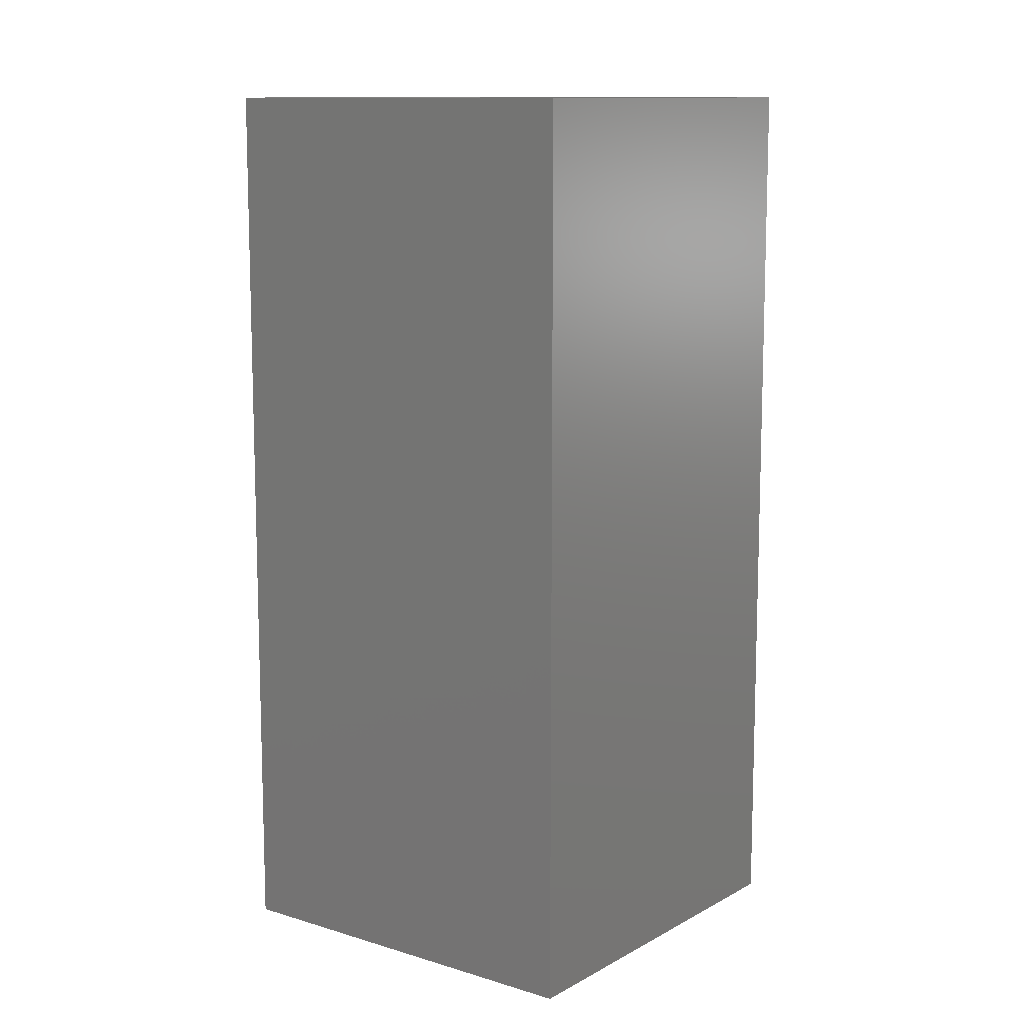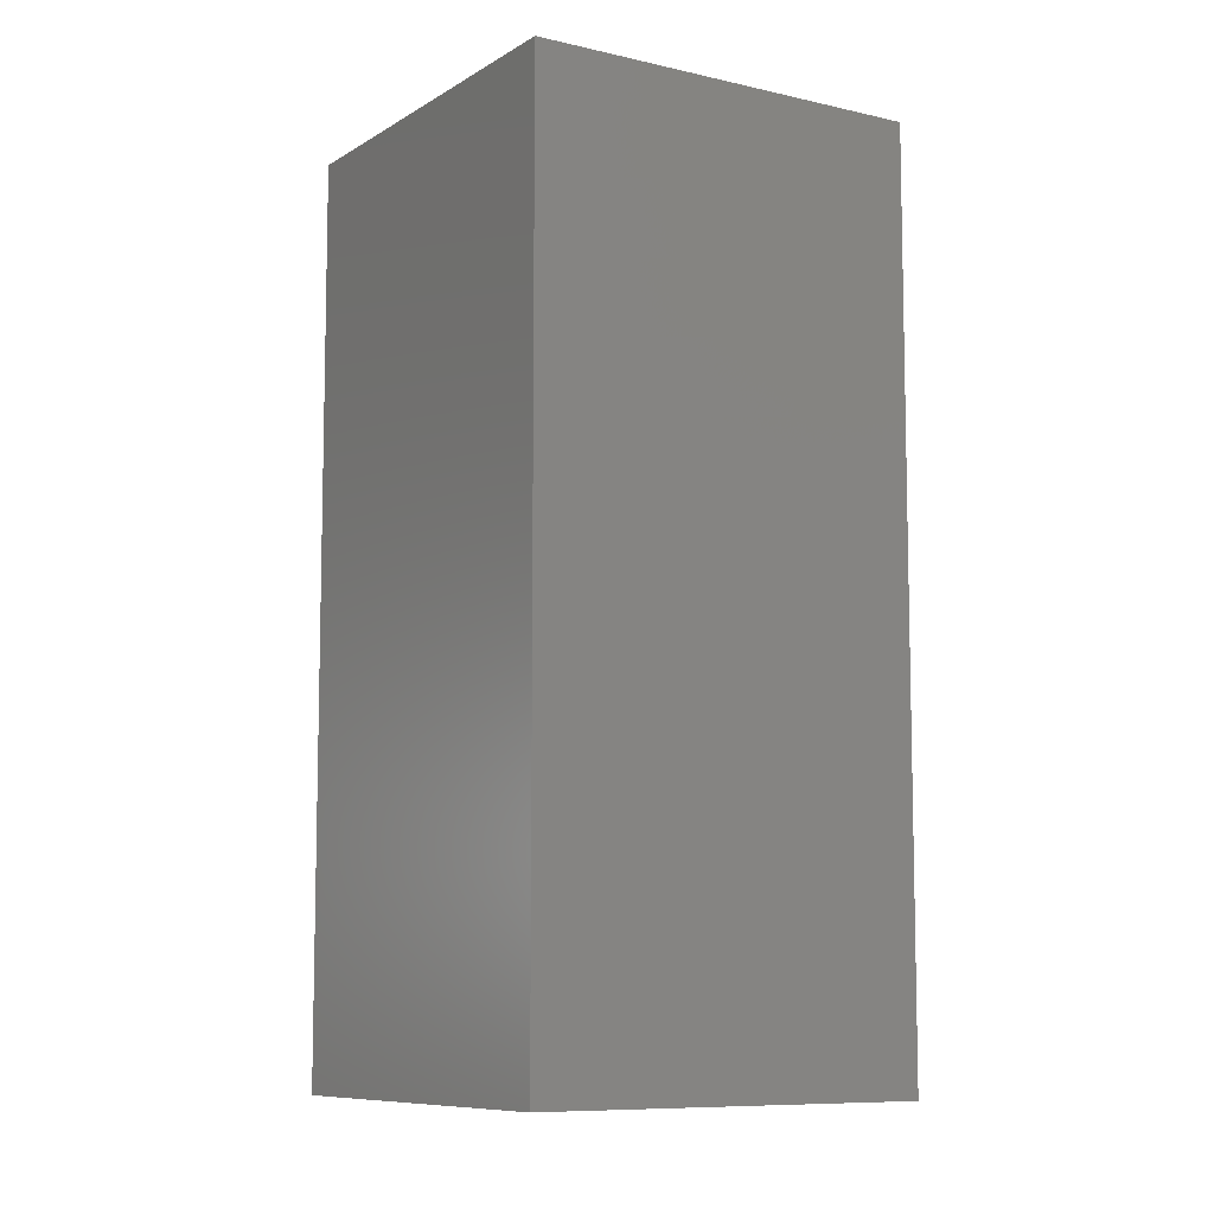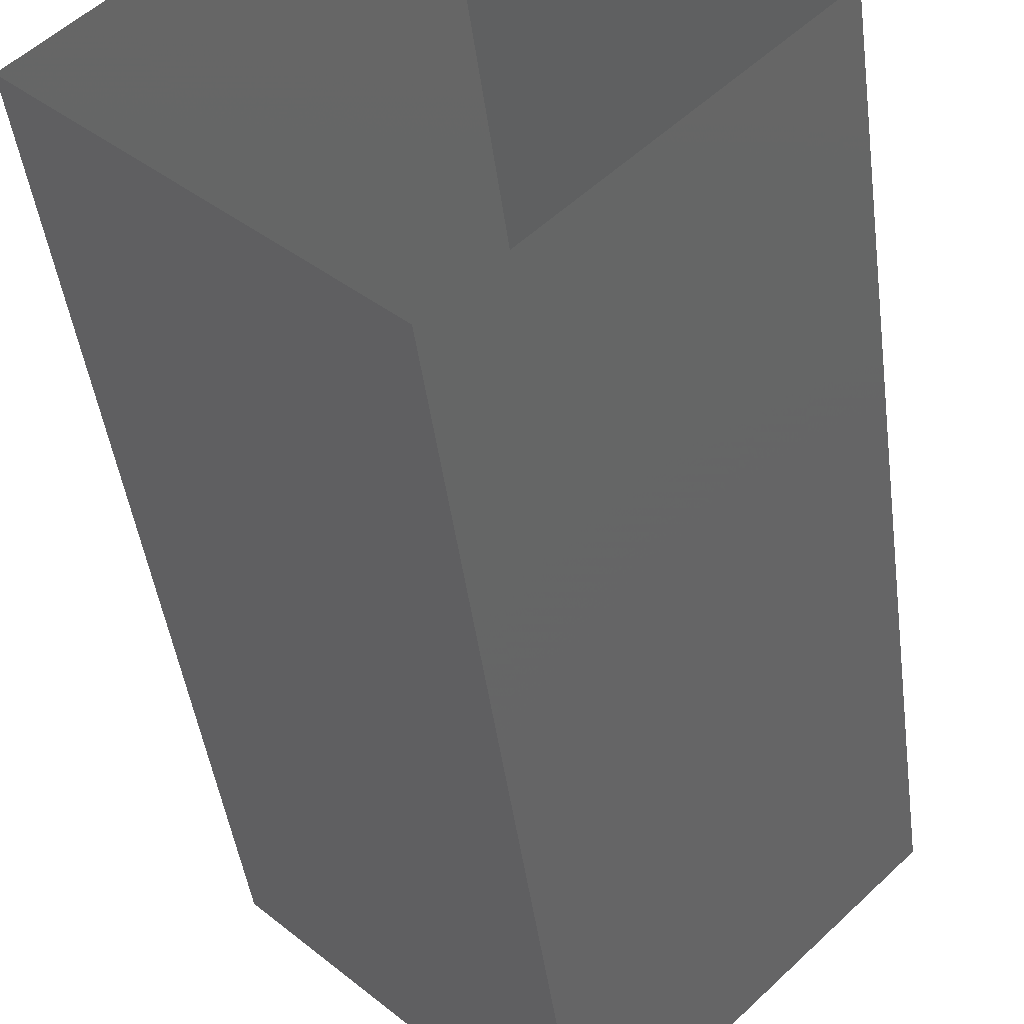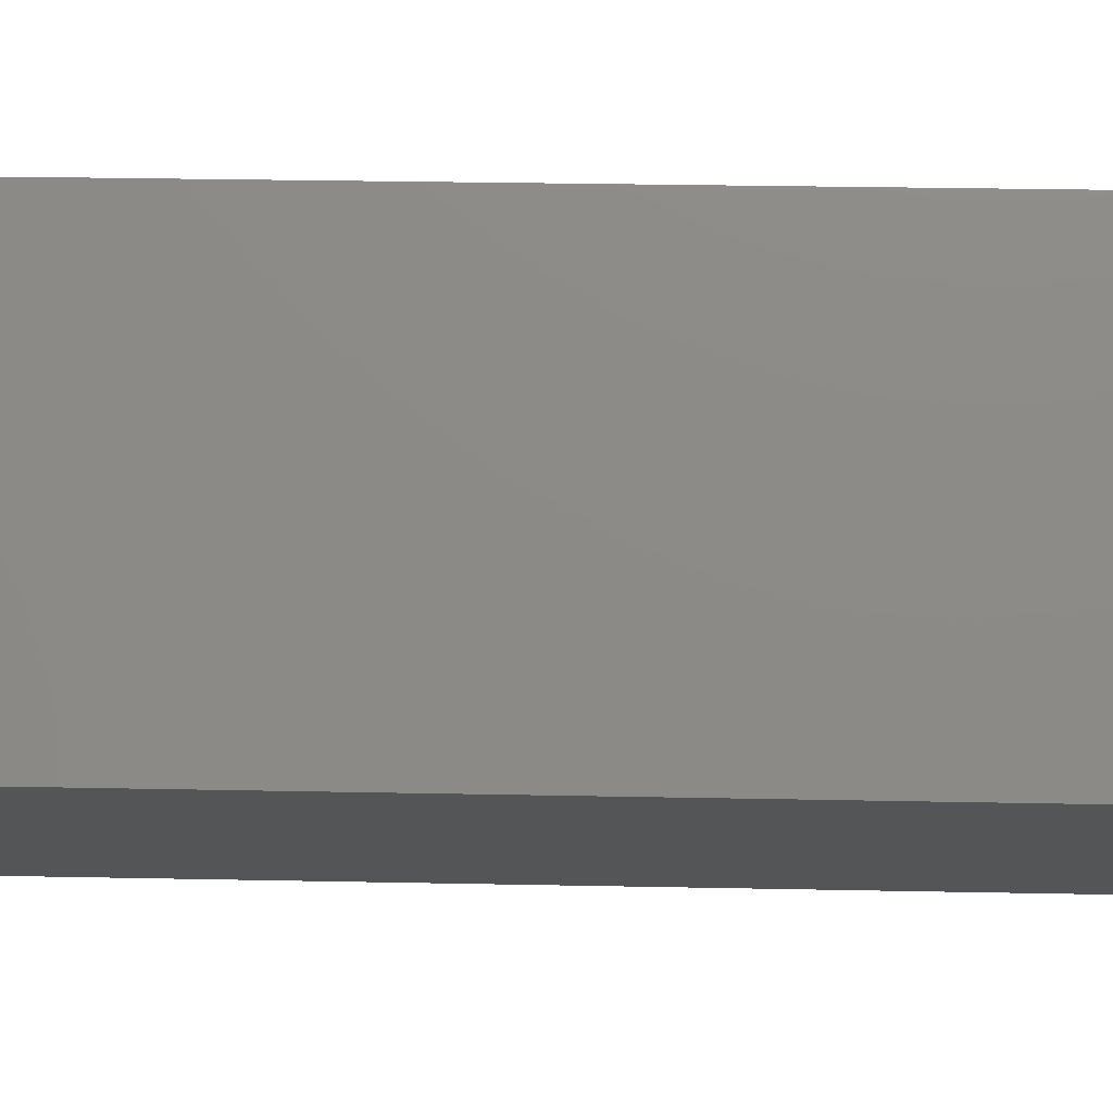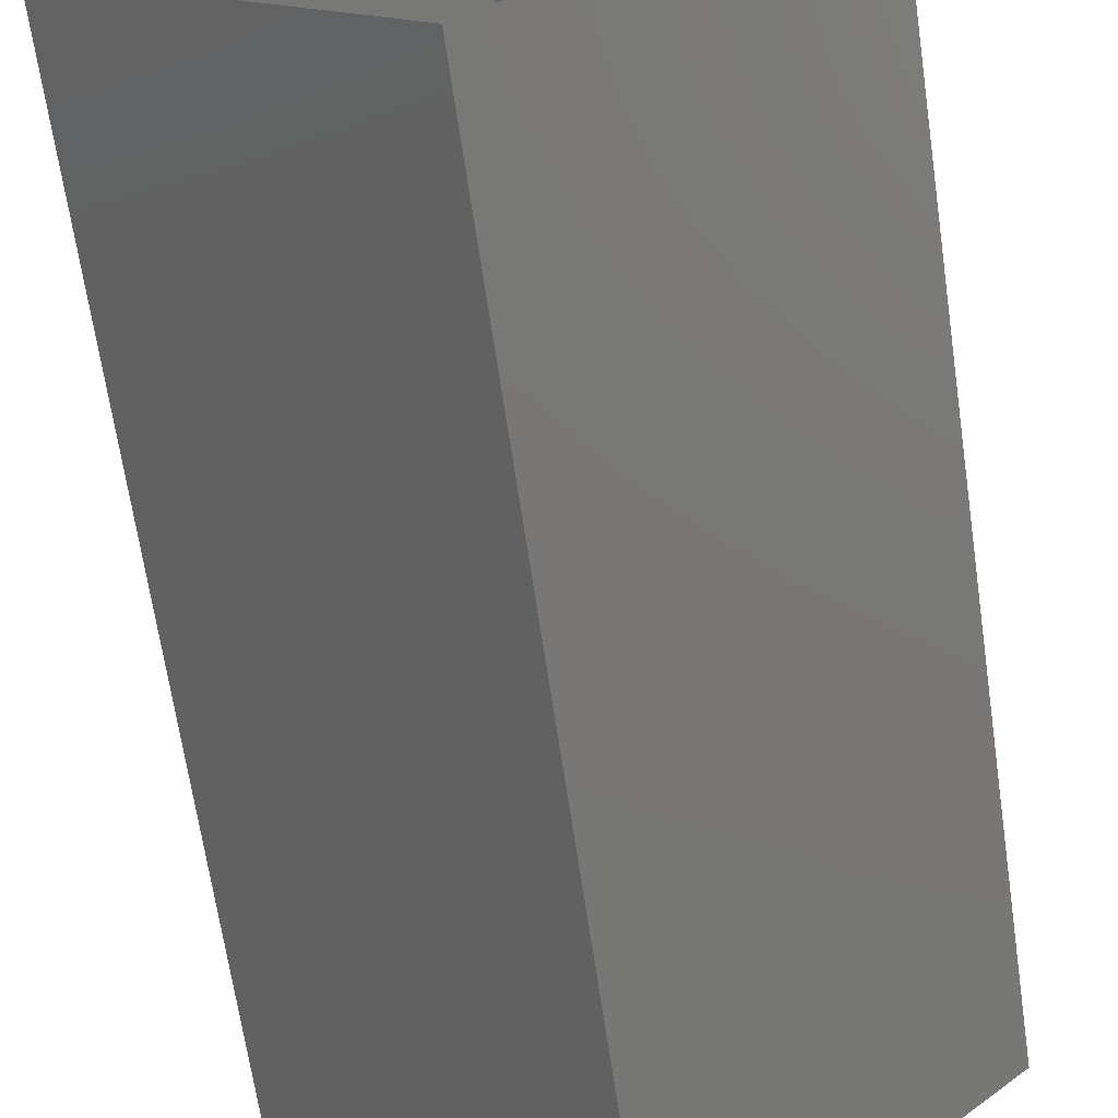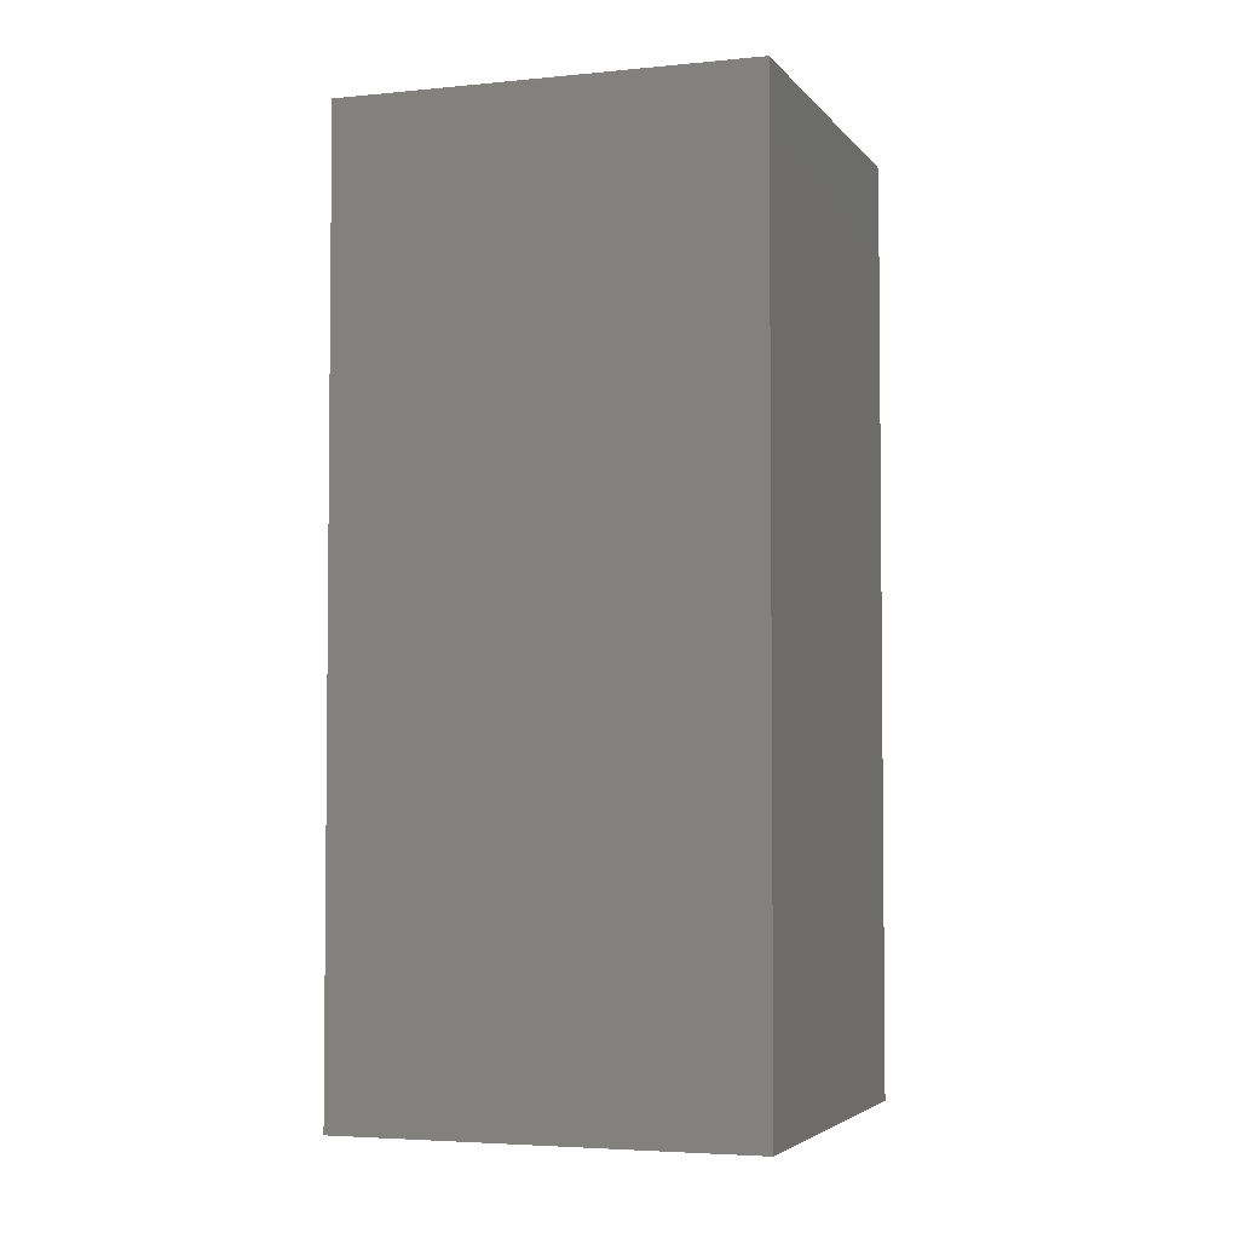
<metadata>
{"format":"stl","ext":"stl","renderer":"f3d","projection":"perspective","resolution":1024,"background":"white","views":[{"elev":11.3,"azim":-97.9,"up":"+Y"},{"elev":-8.8,"azim":12.6,"up":"+Y"},{"elev":-44.1,"azim":-172.6,"up":"+Z"},{"elev":31.5,"azim":91.6,"up":"+Z"},{"elev":-66.6,"azim":8.3,"up":"+Z"},{"elev":-4.0,"azim":153.9,"up":"+Y"}]}
</metadata>
<code>
# stl→obj: 8 verts, 8 faces
v -0.1037 -0.295 0.8396
v -0.11 -0.295 0.8333
v -0.11 -0.275 0.8333
v -0.1037 -0.275 0.8396
v -0.11 -0.295 0.8458
v -0.11 -0.275 0.8458
v -0.1163 -0.295 0.8396
v -0.1163 -0.275 0.8396
f 1 2 3
f 1 3 4
f 5 4 6
f 5 1 4
f 7 6 8
f 7 5 6
f 2 8 3
f 2 7 8

</code>
